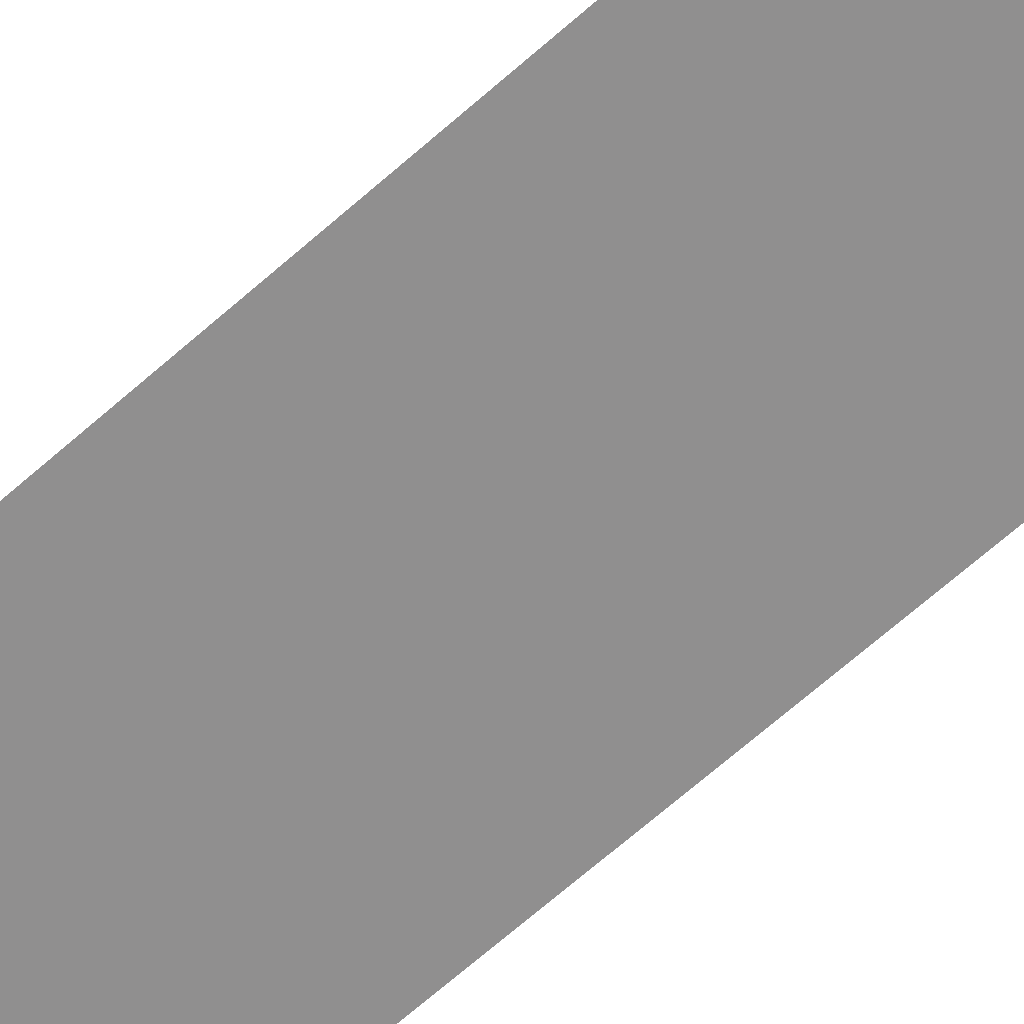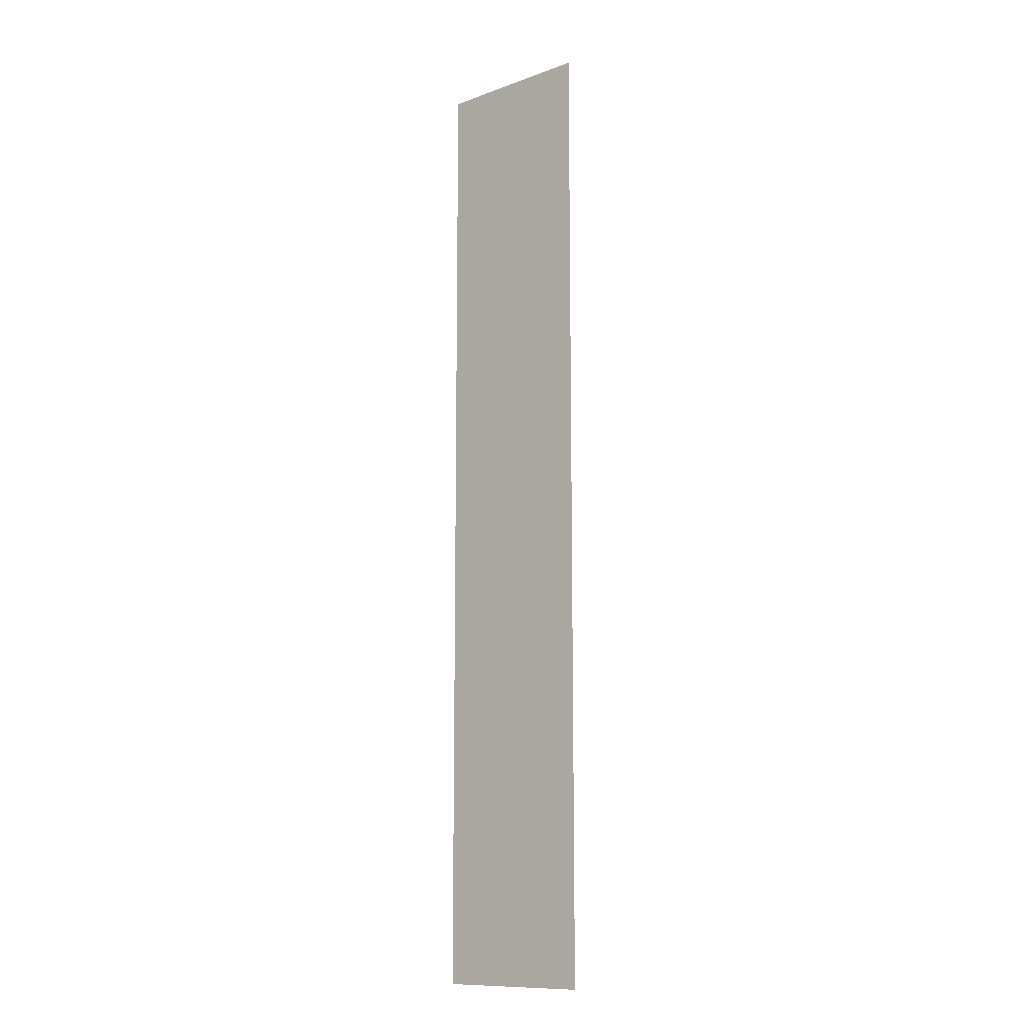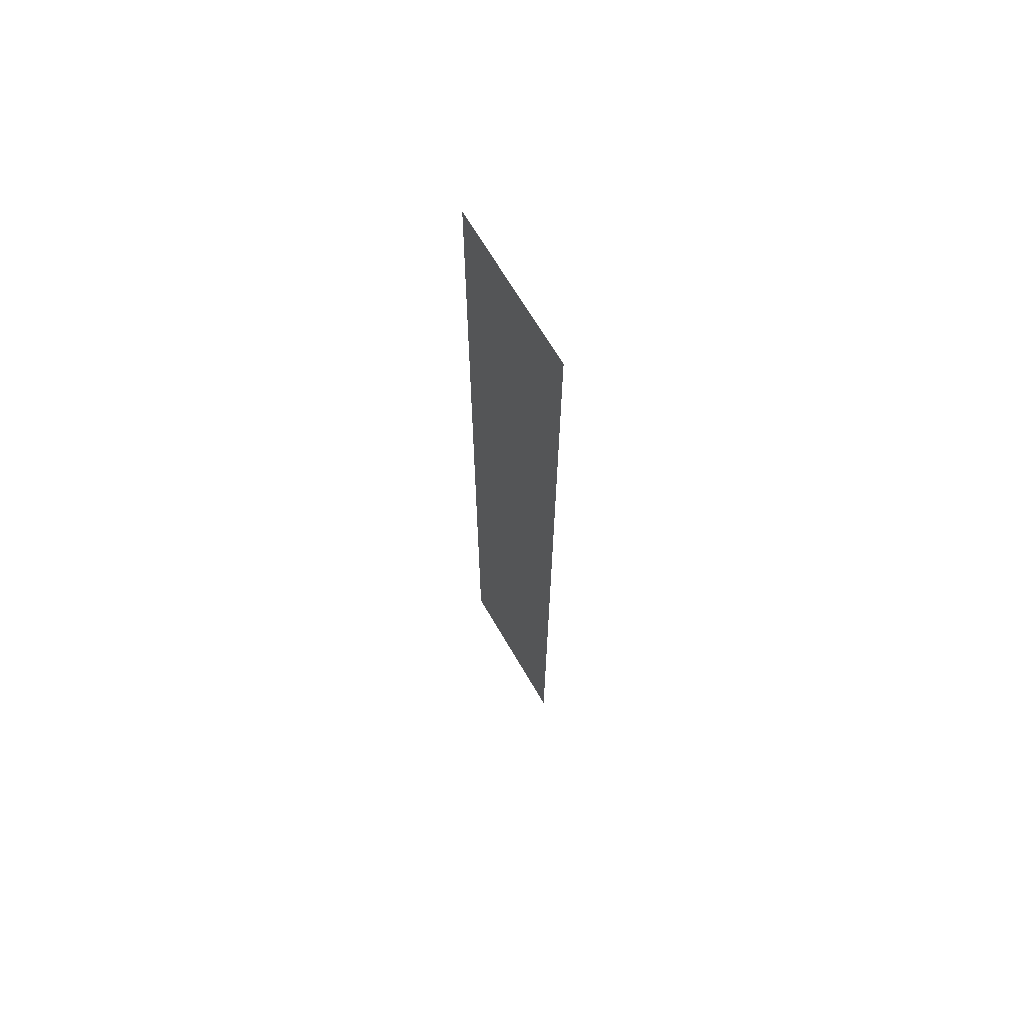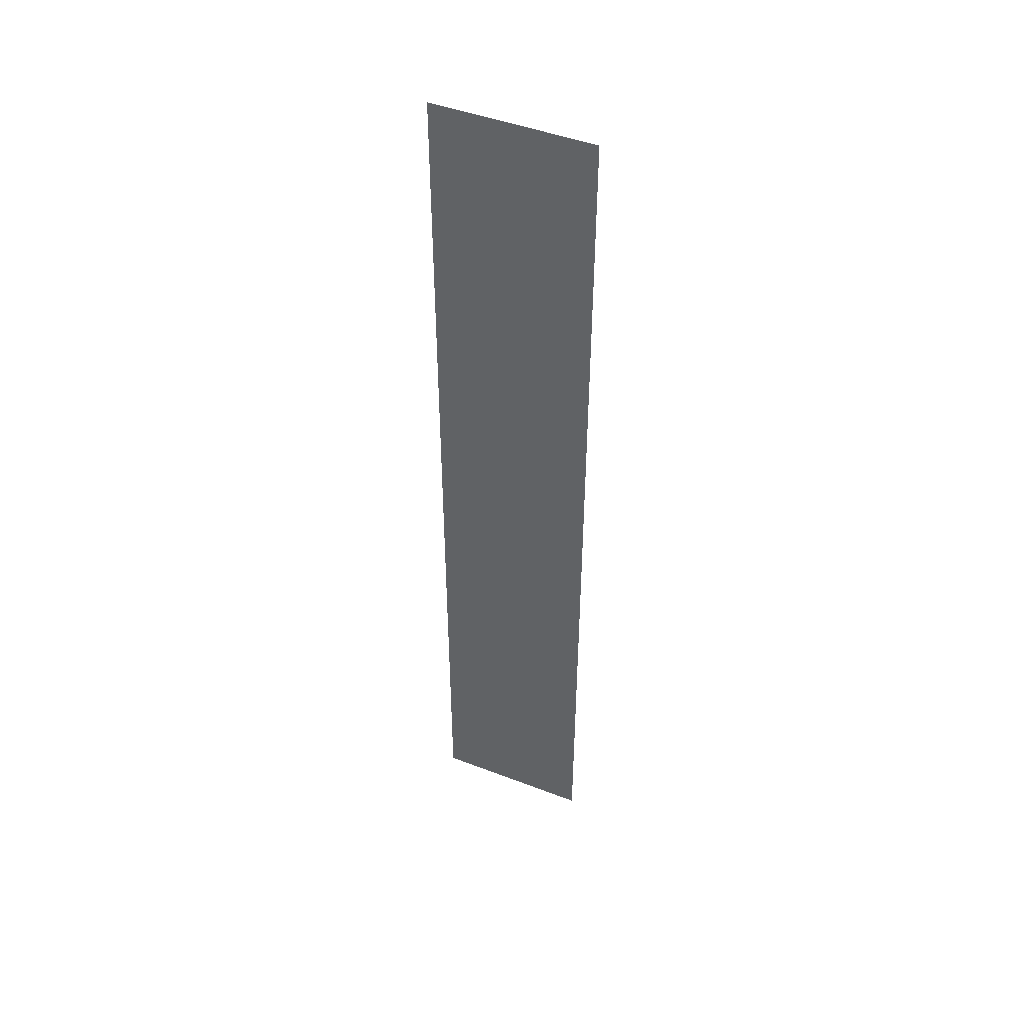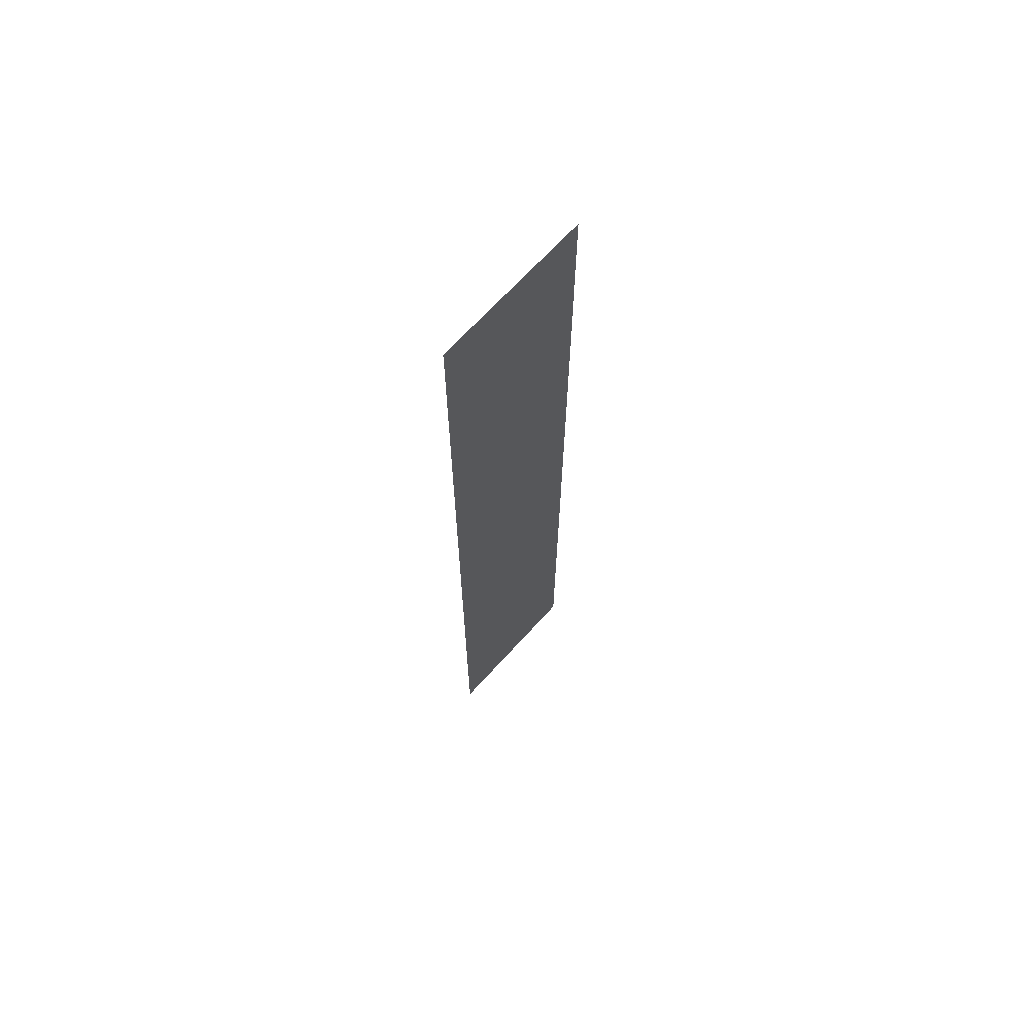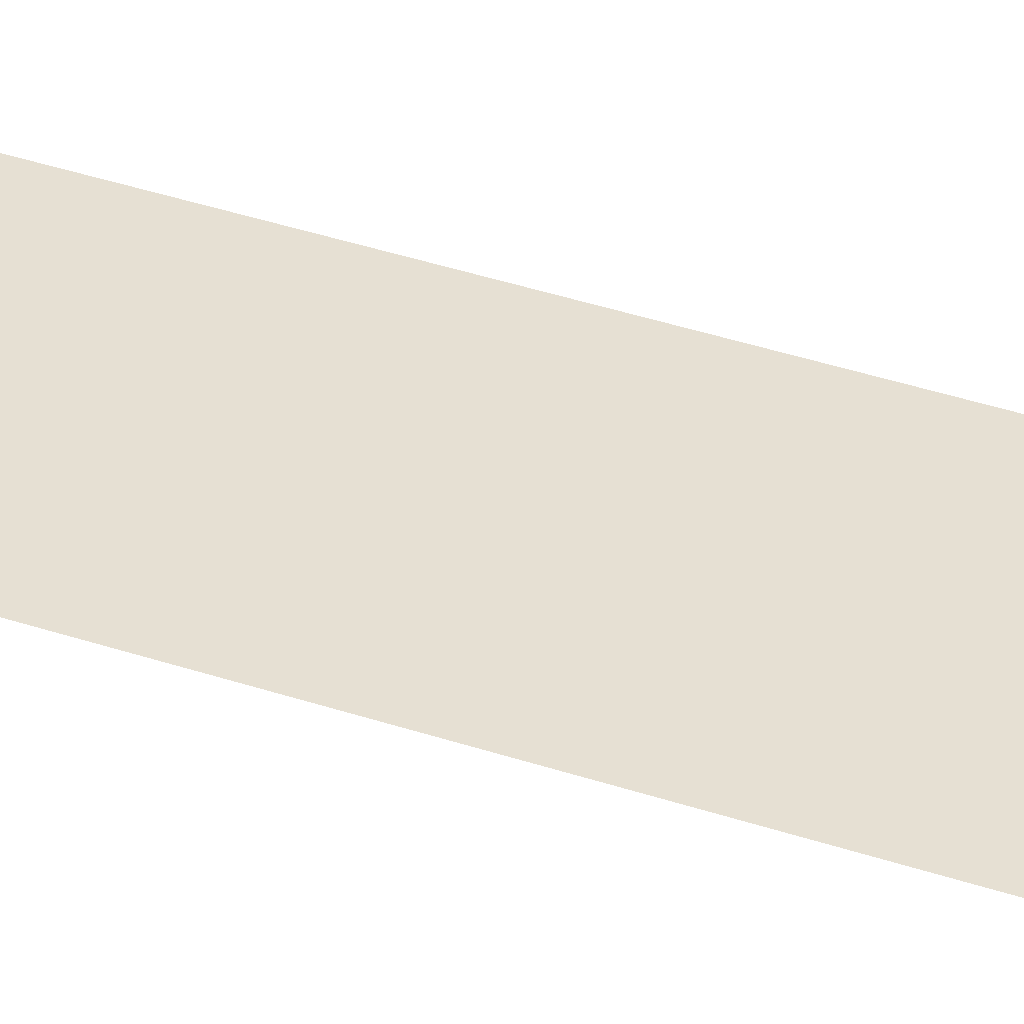
<metadata>
{"format":"obj","ext":"obj","renderer":"f3d","projection":"perspective","resolution":1024,"background":"white","views":[{"elev":-65.4,"azim":-48.0,"up":"+Z"},{"elev":-11.7,"azim":40.8,"up":"+Y"},{"elev":68.0,"azim":59.7,"up":"+Y"},{"elev":46.5,"azim":23.6,"up":"+Y"},{"elev":68.2,"azim":-47.7,"up":"+Y"},{"elev":38.3,"azim":-66.9,"up":"+Z"}]}
</metadata>
<code>
v -15800 -1800 0
v -15900 -1800 0
v -15900 -1700 0
v -15800 -1700 0
v -15800 -1900 0
v -15900 -1900 0
v -15900 -1800 0
v -15800 -1800 0
v -15800 -2000 0
v -15900 -2000 0
v -15900 -1900 0
v -15800 -1900 0
v -15800 -2100 0
v -15900 -2100 0
v -15900 -2000 0
v -15800 -2000 0
v -15800 -2200 0
v -15900 -2200 0
v -15900 -2100 0
v -15800 -2100 0
v -15800 -2300 0
v -15900 -2300 0
v -15900 -2200 0
v -15800 -2200 0
g Level1Map_mesh_0011
f 1 2 3 4
f 5 6 7 8
f 9 10 11 12
f 13 14 15 16
f 17 18 19 20
f 21 22 23 24

</code>
